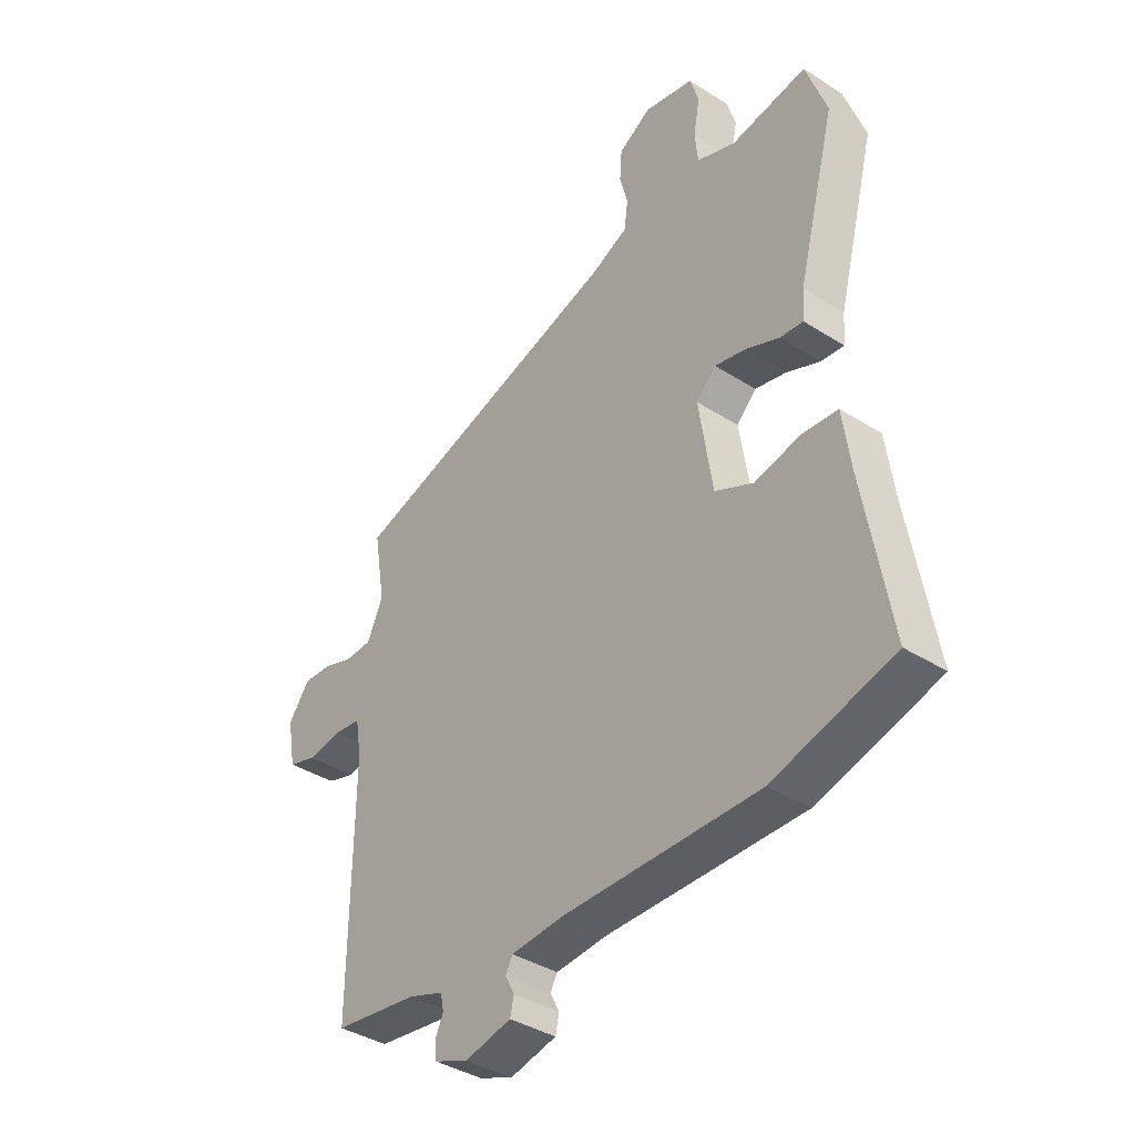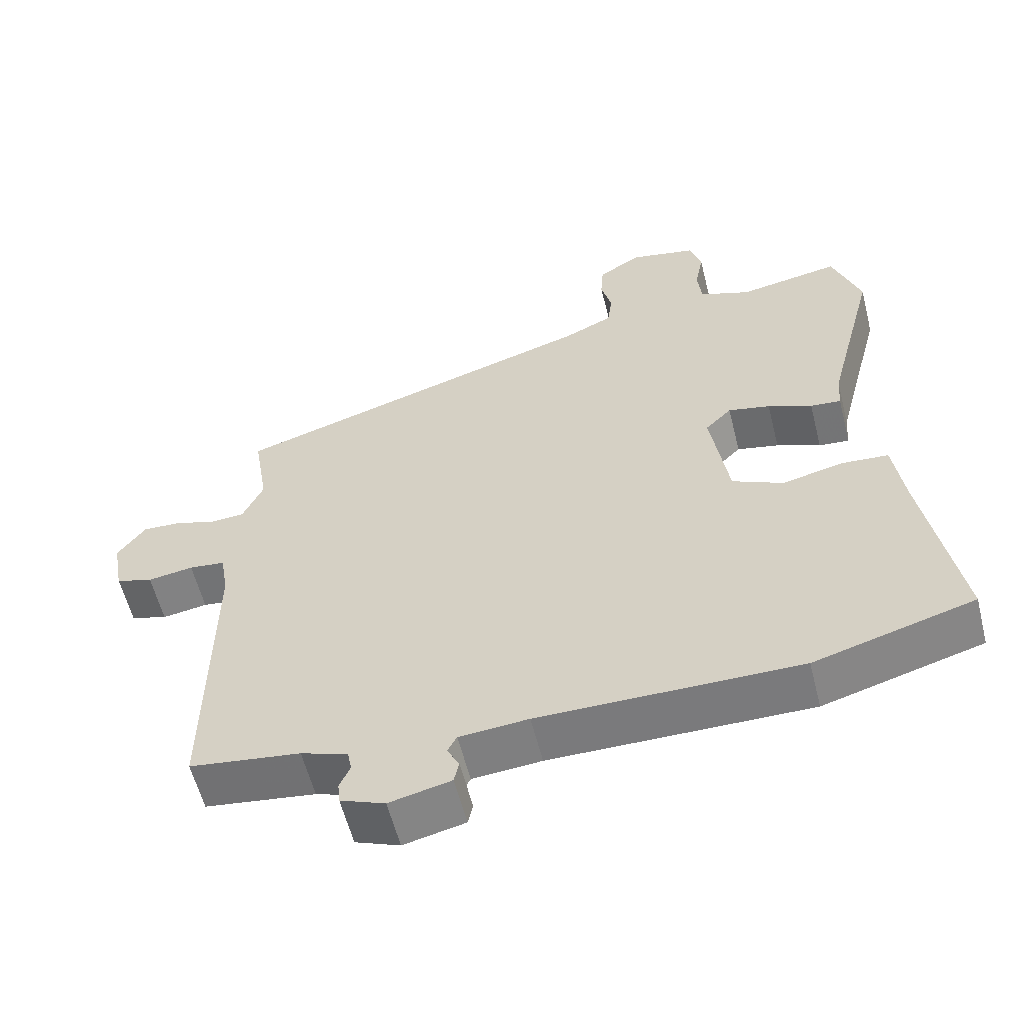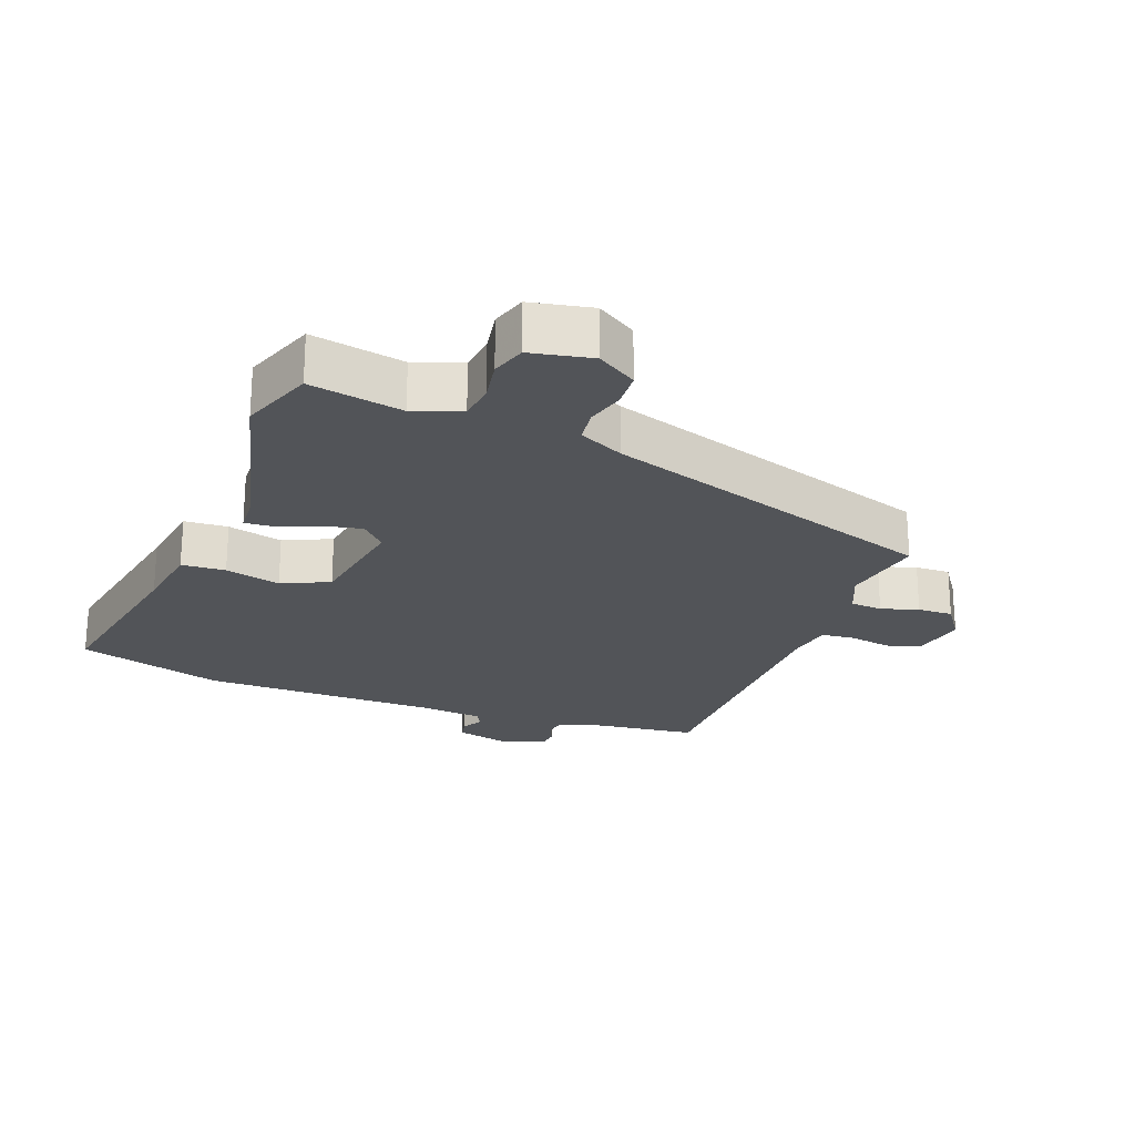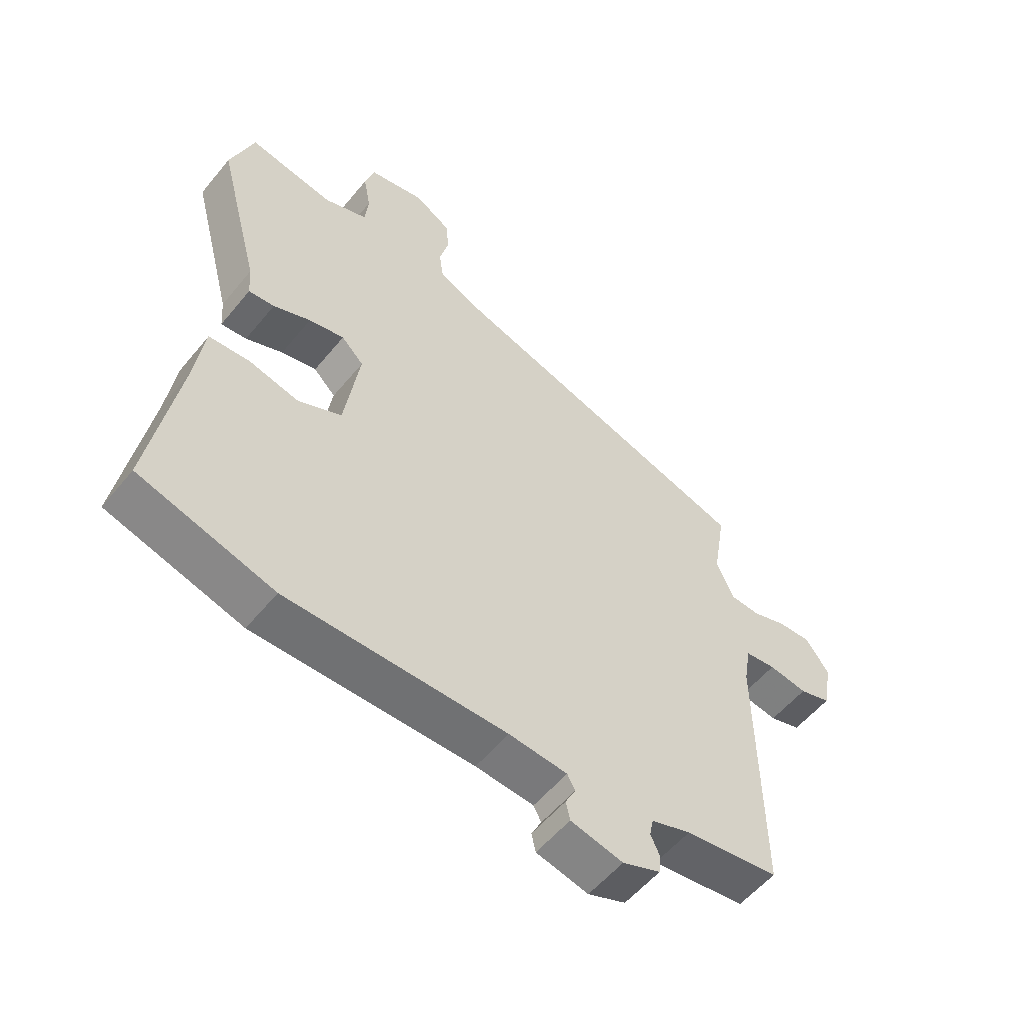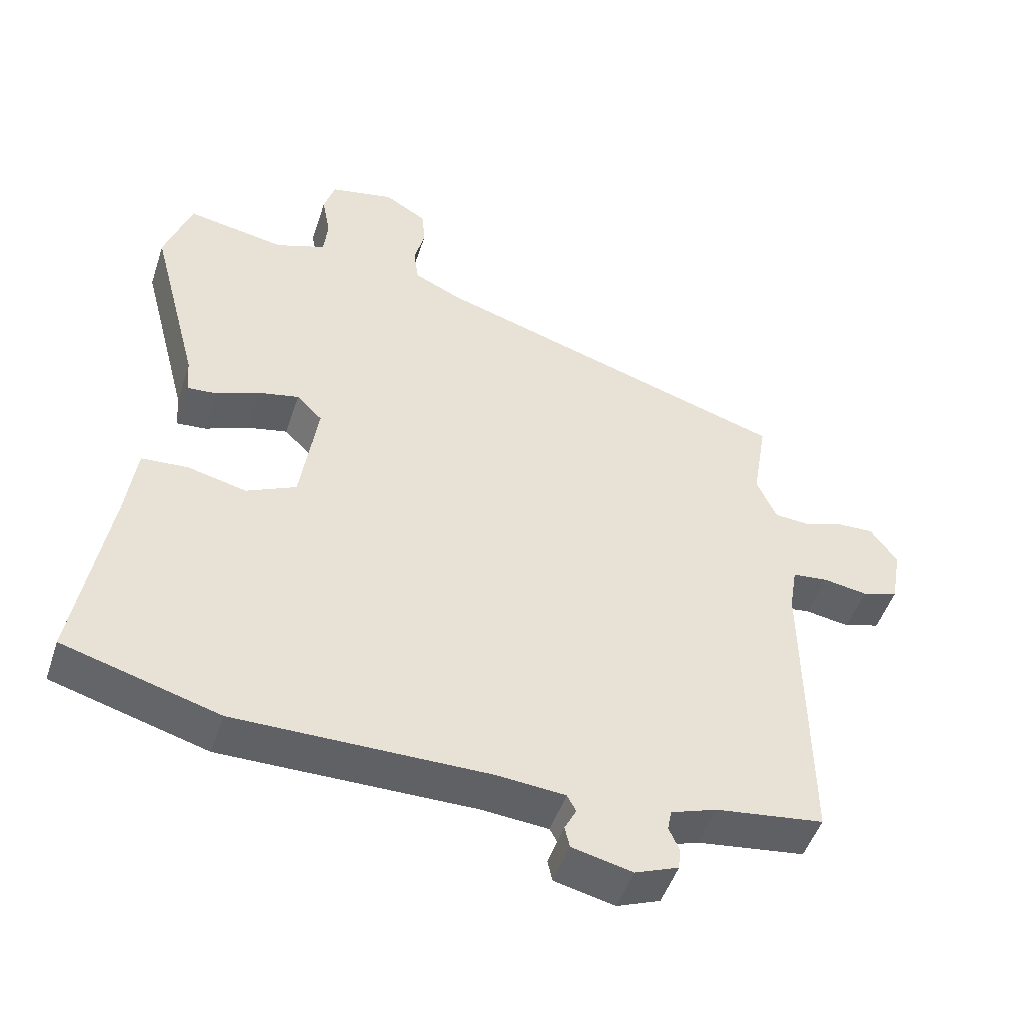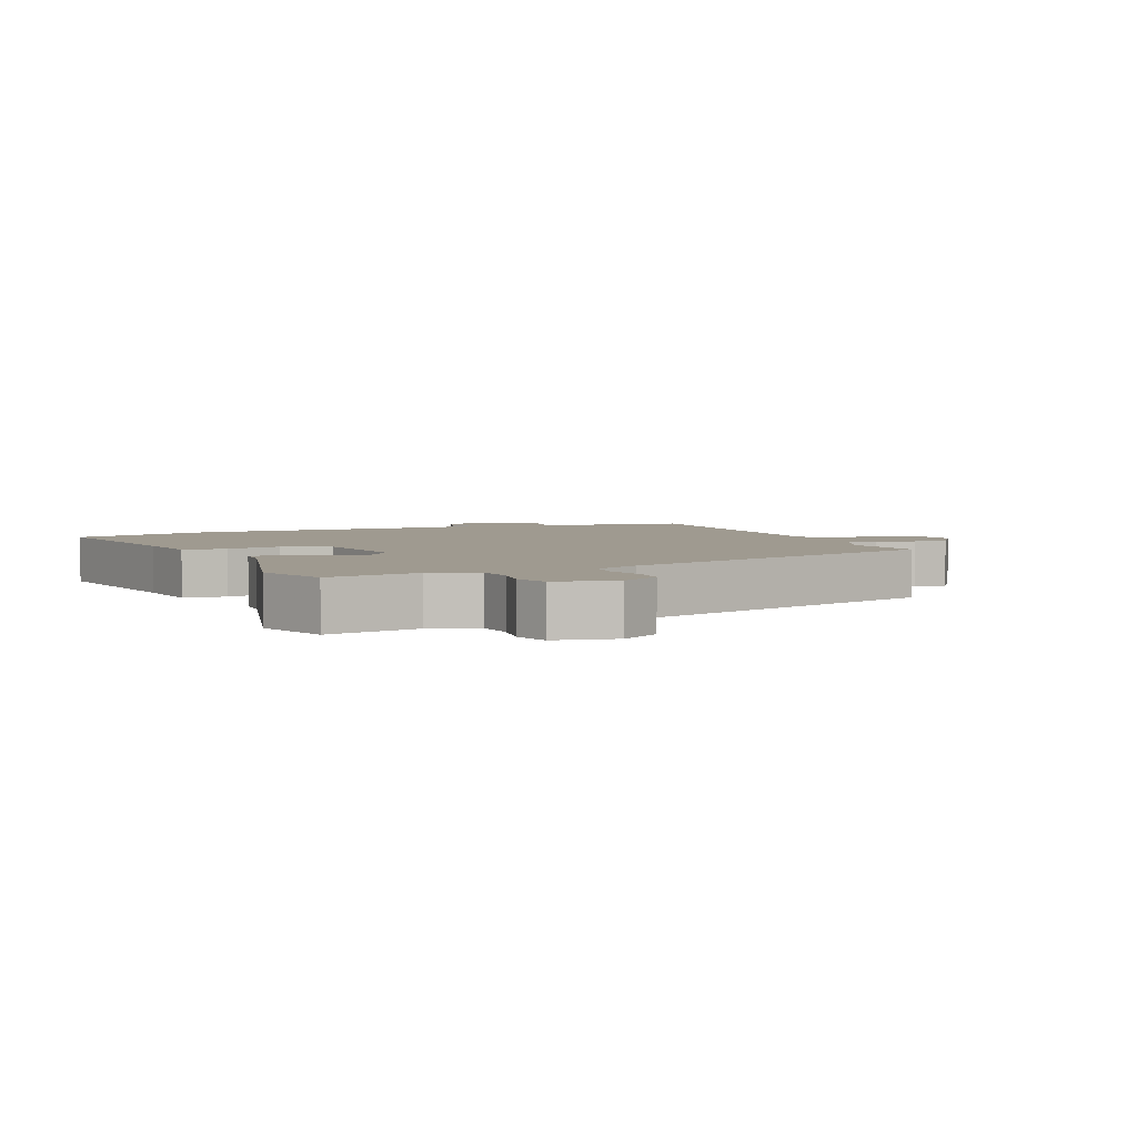
<metadata>
{"format":"obj","ext":"obj","renderer":"f3d","projection":"perspective","resolution":1024,"background":"white","views":[{"elev":-38.4,"azim":-128.8,"up":"+Z"},{"elev":-58.3,"azim":-165.9,"up":"+Z"},{"elev":-23.2,"azim":-21.5,"up":"+Y"},{"elev":-55.4,"azim":-38.6,"up":"+Z"},{"elev":-49.0,"azim":-18.0,"up":"+Z"},{"elev":3.9,"azim":-23.7,"up":"+Y"}]}
</metadata>
<code>
v 0.471 0.07 0.327
v 0.45 0.07 0.2
v 0.479 0.07 0.136
v 0.528 0.07 0.133
v 0.585 0.07 0.152
v 0.639 0.07 0.154
v 0.678 0.07 0.1
v 0.663 0.07 0.016
v 0.611 0.07 0
v 0.547 0.07 0.01
v 0.496 0.07 0.004
v 0.485 0.07 -0.063
v 0.489 0.07 -0.496
v 0.333 0.07 -0.517
v 0.267 0.07 -0.54
v 0.261 0.07 -0.57
v 0.276 0.07 -0.603
v 0.273 0.07 -0.634
v 0.21 0.07 -0.659
v 0.123 0.07 -0.639
v 0.116 0.07 -0.608
v 0.133 0.07 -0.575
v 0.12 0.07 -0.551
v 0.023 0.07 -0.543
v -0.342 0.07 -0.545
v -0.566 0.07 -0.481
v -0.518 0.07 -0.2
v -0.503 0.07 -0.091
v -0.436 0.07 -0.086
v -0.351 0.07 -0.106
v -0.279 0.07 -0.072
v -0.254 0.07 0.094
v -0.291 0.07 0.131
v -0.35 0.07 0.118
v -0.412 0.07 0.092
v -0.455 0.07 0.088
v -0.459 0.07 0.142
v -0.53 0.07 0.414
v -0.491 0.07 0.526
v -0.349 0.07 0.501
v -0.277 0.07 0.528
v -0.271 0.07 0.584
v -0.283 0.07 0.648
v -0.267 0.07 0.701
v -0.174 0.07 0.721
v -0.113 0.07 0.684
v -0.109 0.07 0.629
v -0.124 0.07 0.571
v -0.117 0.07 0.519
v -0.048 0.07 0.487
v 0.471 0 0.327
v 0.45 0 0.2
v 0.479 0 0.136
v 0.528 0 0.133
v 0.585 0 0.152
v 0.639 0 0.154
v 0.678 0 0.1
v 0.663 0 0.016
v 0.611 0 0
v 0.547 0 0.01
v 0.496 0 0.004
v 0.485 0 -0.063
v 0.489 0 -0.496
v 0.333 0 -0.517
v 0.267 0 -0.54
v 0.261 0 -0.57
v 0.276 0 -0.603
v 0.273 0 -0.634
v 0.21 0 -0.659
v 0.123 0 -0.639
v 0.116 0 -0.608
v 0.133 0 -0.575
v 0.12 0 -0.551
v 0.023 0 -0.543
v -0.342 0 -0.545
v -0.566 0 -0.481
v -0.518 0 -0.2
v -0.503 0 -0.091
v -0.436 0 -0.086
v -0.351 0 -0.106
v -0.279 0 -0.072
v -0.254 0 0.094
v -0.291 0 0.131
v -0.35 0 0.118
v -0.412 0 0.092
v -0.455 0 0.088
v -0.459 0 0.142
v -0.53 0 0.414
v -0.491 0 0.526
v -0.349 0 0.501
v -0.277 0 0.528
v -0.271 0 0.584
v -0.283 0 0.648
v -0.267 0 0.701
v -0.174 0 0.721
v -0.113 0 0.684
v -0.109 0 0.629
v -0.124 0 0.571
v -0.117 0 0.519
v -0.048 0 0.487
f 45 46 47 48
f 45 48 49
f 42 43 44 45
f 41 42 45 49
f 40 41 49 50
f 37 38 39 40
f 34 35 36 37
f 33 34 37 40
f 32 33 40 50
f 27 28 29 30
f 27 30 31
f 24 25 26 27
f 23 24 27 31
f 19 20 21 22
f 19 22 23
f 16 17 18 19
f 15 16 19 23
f 14 15 23 31
f 12 13 14 31
f 7 8 9 10
f 7 10 11
f 4 5 6 7
f 3 4 7 11
f 2 3 11 12
f 50 1 2
f 31 32 50
f 2 12 31 50
f 98 97 96 95
f 99 98 95
f 95 94 93 92
f 99 95 92 91
f 100 99 91 90
f 90 89 88 87
f 87 86 85 84
f 90 87 84 83
f 100 90 83 82
f 80 79 78 77
f 81 80 77
f 77 76 75 74
f 81 77 74 73
f 72 71 70 69
f 73 72 69
f 69 68 67 66
f 73 69 66 65
f 81 73 65 64
f 81 64 63 62
f 60 59 58 57
f 61 60 57
f 57 56 55 54
f 61 57 54 53
f 62 61 53 52
f 52 51 100
f 100 82 81
f 100 81 62 52
f 1 51 52 2
f 2 52 53 3
f 3 53 54 4
f 4 54 55 5
f 5 55 56 6
f 6 56 57 7
f 7 57 58 8
f 8 58 59 9
f 9 59 60 10
f 10 60 61 11
f 11 61 62 12
f 12 62 63 13
f 13 63 64 14
f 14 64 65 15
f 15 65 66 16
f 16 66 67 17
f 17 67 68 18
f 18 68 69 19
f 19 69 70 20
f 20 70 71 21
f 21 71 72 22
f 22 72 73 23
f 23 73 74 24
f 24 74 75 25
f 25 75 76 26
f 26 76 77 27
f 27 77 78 28
f 28 78 79 29
f 29 79 80 30
f 30 80 81 31
f 31 81 82 32
f 32 82 83 33
f 33 83 84 34
f 34 84 85 35
f 35 85 86 36
f 36 86 87 37
f 37 87 88 38
f 38 88 89 39
f 39 89 90 40
f 40 90 91 41
f 41 91 92 42
f 42 92 93 43
f 43 93 94 44
f 44 94 95 45
f 45 95 96 46
f 46 96 97 47
f 47 97 98 48
f 48 98 99 49
f 49 99 100 50
f 50 100 51 1

</code>
